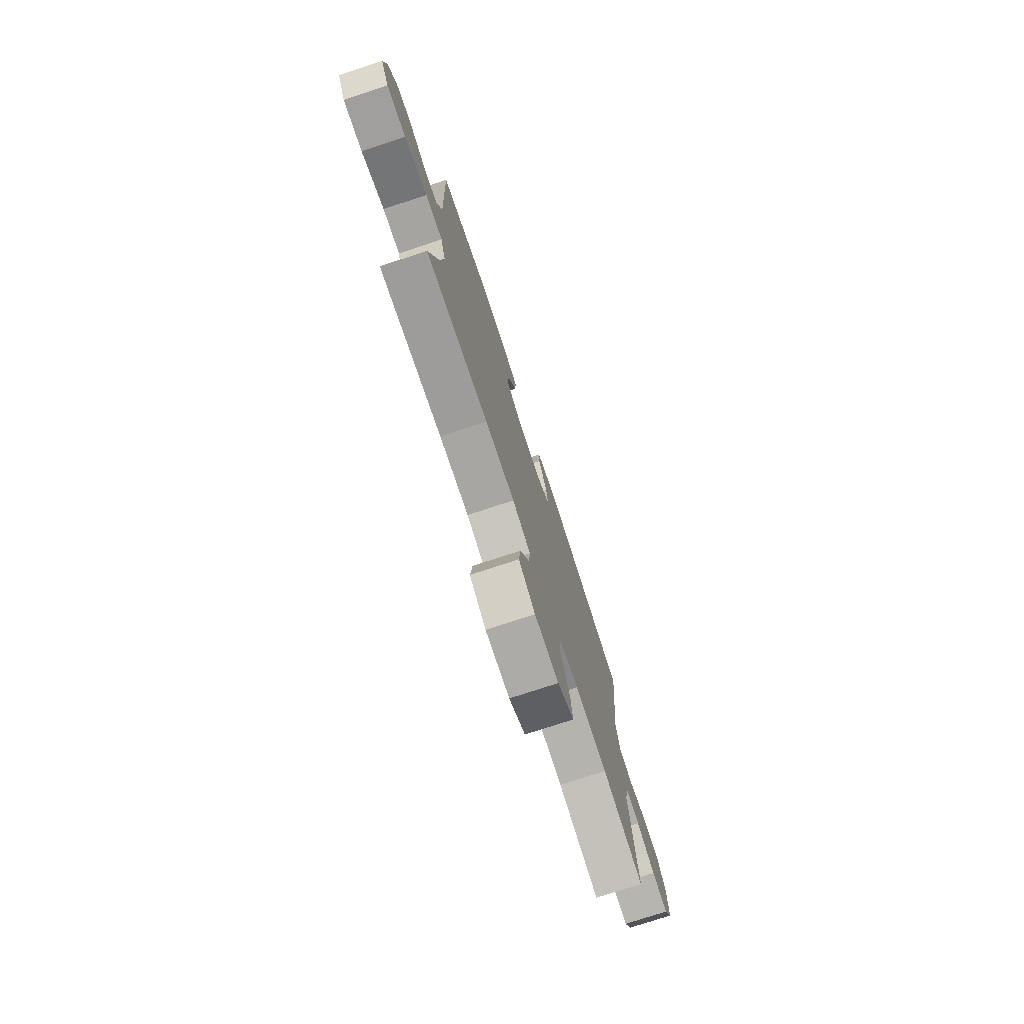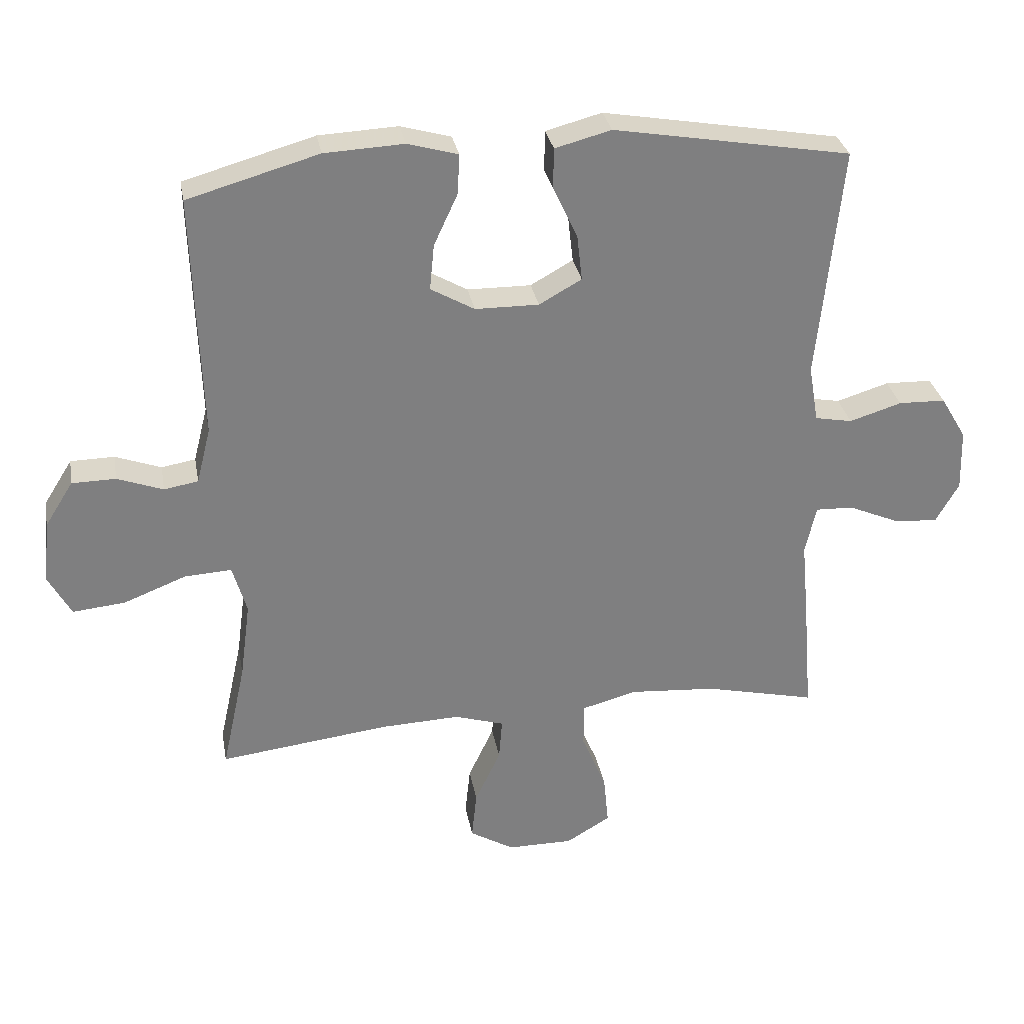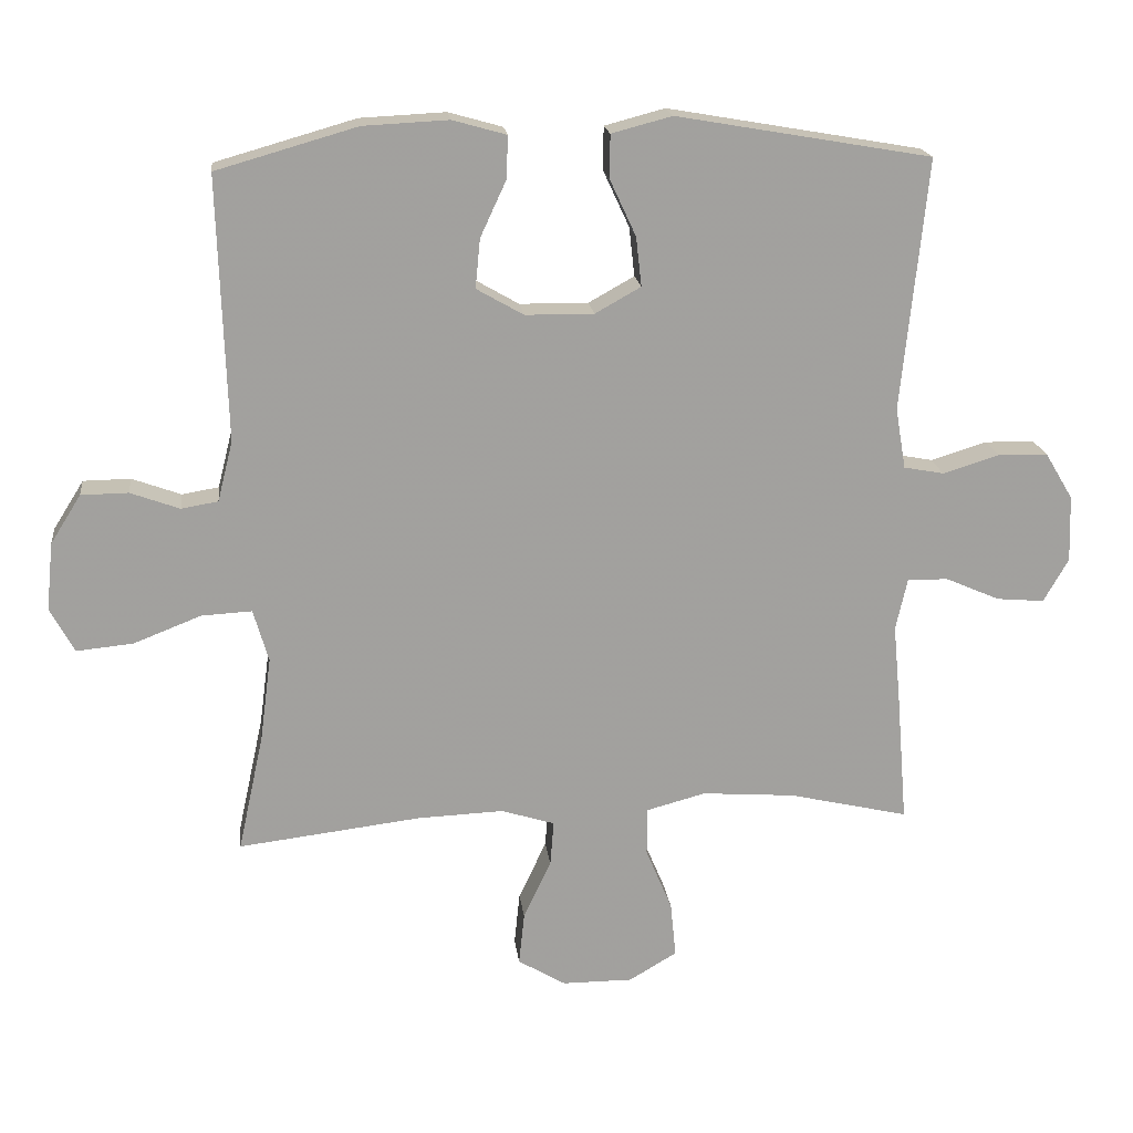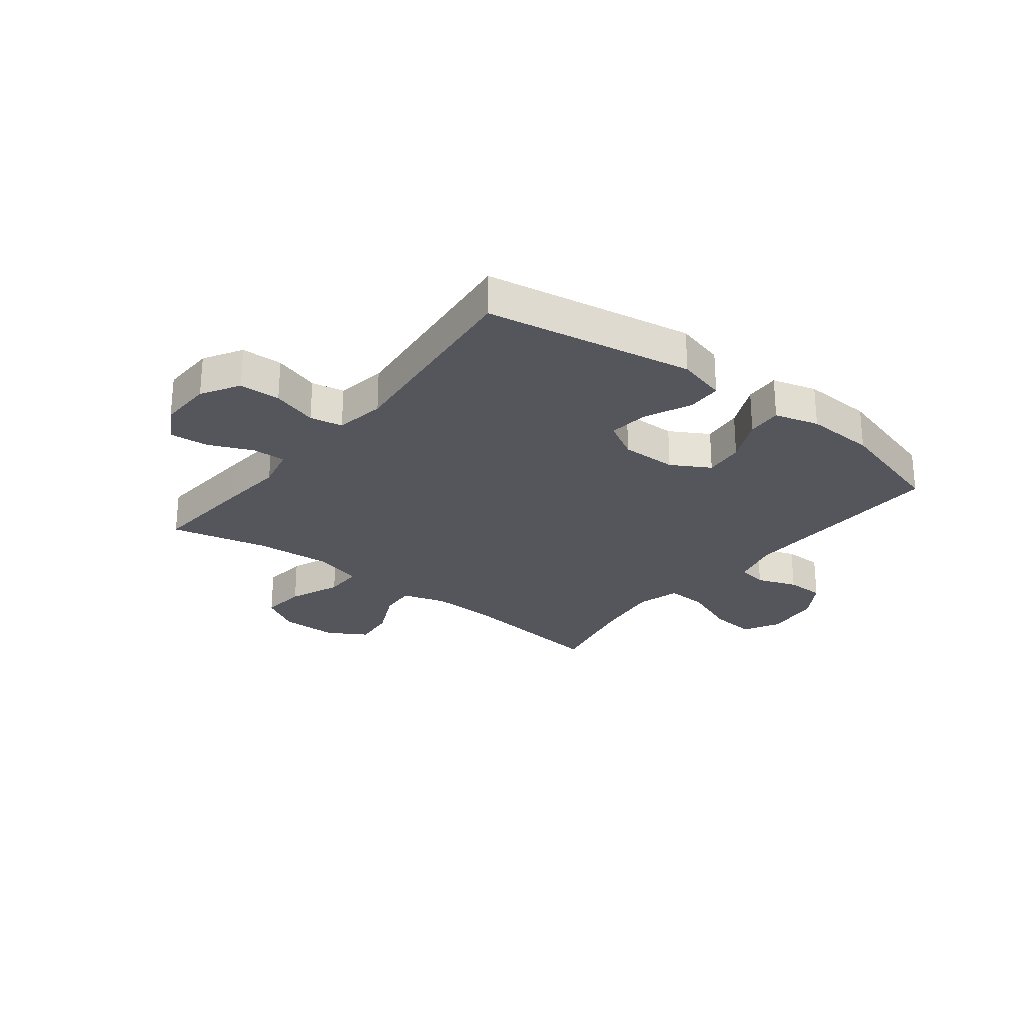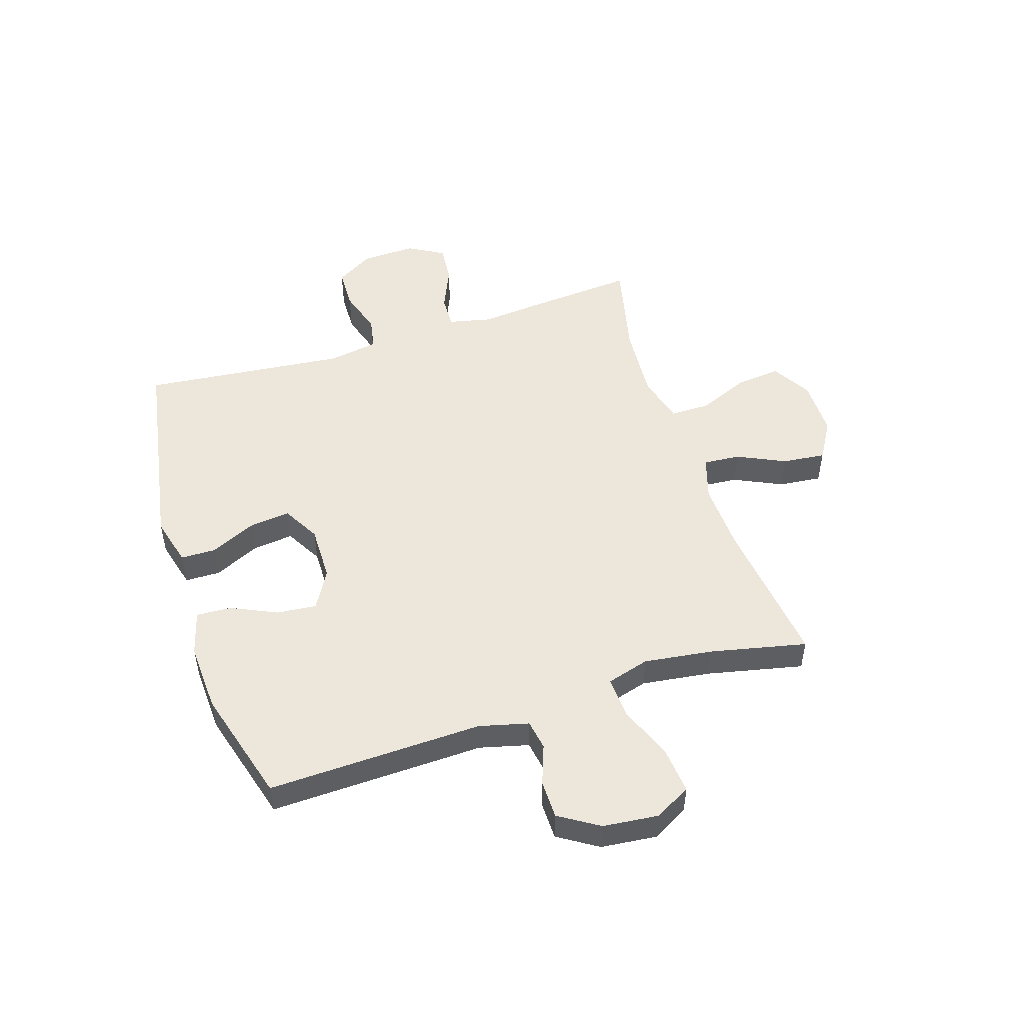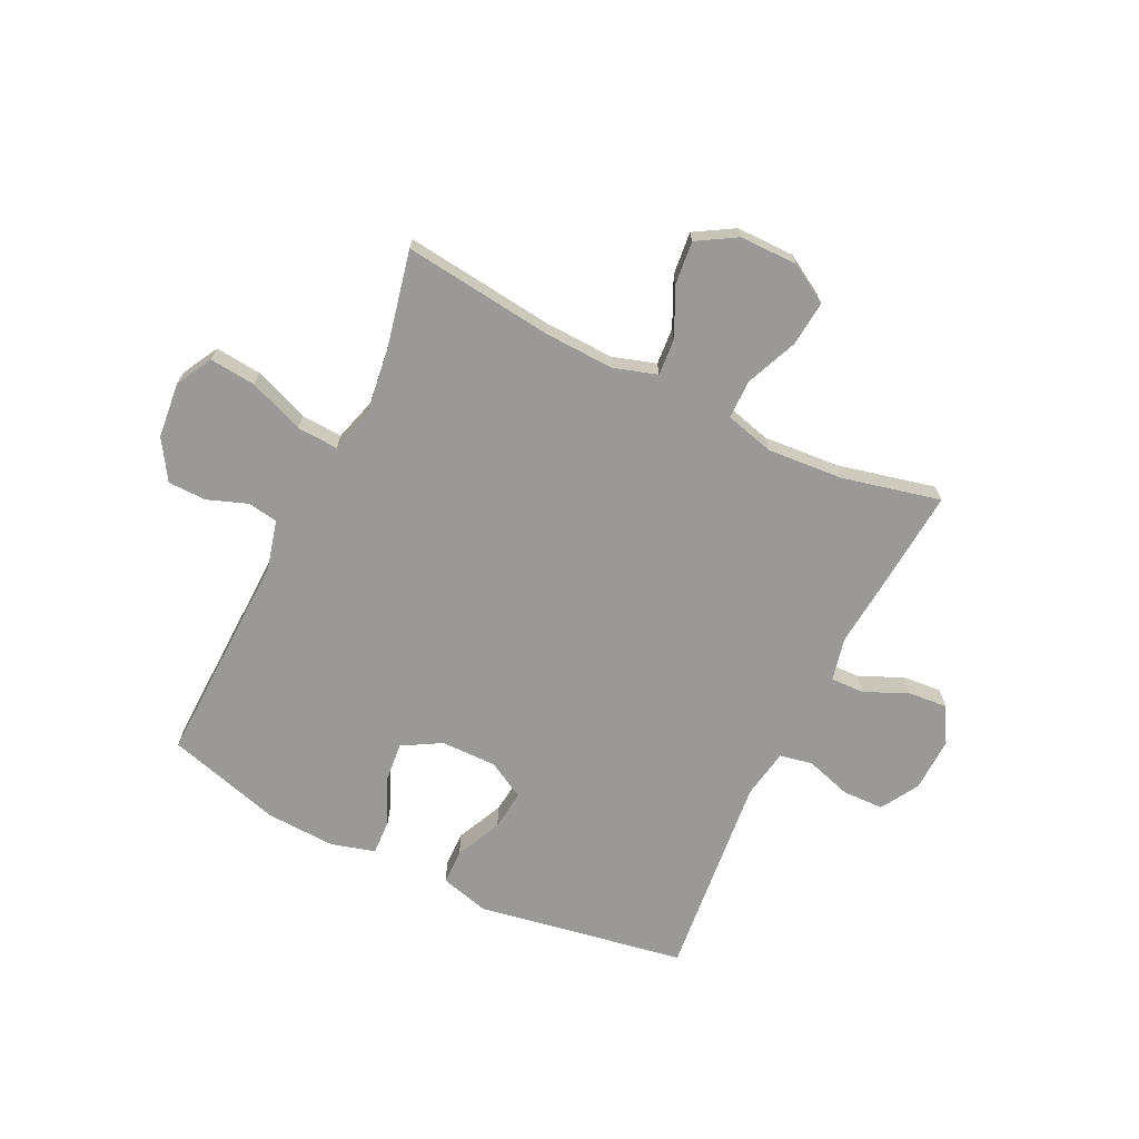
<metadata>
{"format":"obj","ext":"obj","renderer":"f3d","projection":"perspective","resolution":1024,"background":"white","views":[{"elev":-76.4,"azim":108.2,"up":"+Z"},{"elev":30.7,"azim":169.8,"up":"+Z"},{"elev":18.5,"azim":173.3,"up":"+Z"},{"elev":-26.2,"azim":-37.9,"up":"+Y"},{"elev":50.4,"azim":72.2,"up":"+Y"},{"elev":-69.1,"azim":154.1,"up":"+Y"}]}
</metadata>
<code>
v -0.5 0.07 0.5
v -0.132 0.07 0.564
v -0.045 0.07 0.541
v -0.044 0.07 0.479
v -0.082 0.07 0.397
v -0.09 0.07 0.326
v -0.024 0.07 0.289
v 0.075 0.07 0.29
v 0.143 0.07 0.329
v 0.136 0.07 0.4
v 0.099 0.07 0.48
v 0.096 0.07 0.542
v 0.174 0.07 0.564
v 0.297 0.07 0.558
v 0.5 0.07 0.5
v 0.488 0.07 0.12
v 0.51 0.07 0.033
v 0.563 0.07 0.024
v 0.634 0.07 0.05
v 0.702 0.07 0.049
v 0.746 0.07 -0.021
v 0.756 0.07 -0.119
v 0.721 0.07 -0.183
v 0.639 0.07 -0.175
v 0.542 0.07 -0.137
v 0.469 0.07 -0.133
v 0.447 0.07 -0.209
v 0.463 0.07 -0.33
v 0.5 0.07 -0.5
v 0.236 0.07 -0.468
v 0.112 0.07 -0.463
v 0.035 0.07 -0.487
v 0.04 0.07 -0.552
v 0.08 0.07 -0.637
v 0.088 0.07 -0.713
v 0.019 0.07 -0.754
v -0.083 0.07 -0.754
v -0.152 0.07 -0.713
v -0.144 0.07 -0.633
v -0.106 0.07 -0.542
v -0.106 0.07 -0.473
v -0.192 0.07 -0.45
v -0.327 0.07 -0.46
v -0.5 0.07 -0.5
v -0.485 0.07 -0.317
v -0.474 0.07 -0.199
v -0.491 0.07 -0.123
v -0.55 0.07 -0.125
v -0.628 0.07 -0.159
v -0.697 0.07 -0.165
v -0.733 0.07 -0.102
v -0.73 0.07 -0.006
v -0.69 0.07 0.061
v -0.617 0.07 0.063
v -0.536 0.07 0.038
v -0.478 0.07 0.049
v -0.463 0.07 0.137
v -0.5 0 0.5
v -0.132 0 0.564
v -0.045 0 0.541
v -0.044 0 0.479
v -0.082 0 0.397
v -0.09 0 0.326
v -0.024 0 0.289
v 0.075 0 0.29
v 0.143 0 0.329
v 0.136 0 0.4
v 0.099 0 0.48
v 0.096 0 0.542
v 0.174 0 0.564
v 0.297 0 0.558
v 0.5 0 0.5
v 0.488 0 0.12
v 0.51 0 0.033
v 0.563 0 0.024
v 0.634 0 0.05
v 0.702 0 0.049
v 0.746 0 -0.021
v 0.756 0 -0.119
v 0.721 0 -0.183
v 0.639 0 -0.175
v 0.542 0 -0.137
v 0.469 0 -0.133
v 0.447 0 -0.209
v 0.463 0 -0.33
v 0.5 0 -0.5
v 0.236 0 -0.468
v 0.112 0 -0.463
v 0.035 0 -0.487
v 0.04 0 -0.552
v 0.08 0 -0.637
v 0.088 0 -0.713
v 0.019 0 -0.754
v -0.083 0 -0.754
v -0.152 0 -0.713
v -0.144 0 -0.633
v -0.106 0 -0.542
v -0.106 0 -0.473
v -0.192 0 -0.45
v -0.327 0 -0.46
v -0.5 0 -0.5
v -0.485 0 -0.317
v -0.474 0 -0.199
v -0.491 0 -0.123
v -0.55 0 -0.125
v -0.628 0 -0.159
v -0.697 0 -0.165
v -0.733 0 -0.102
v -0.73 0 -0.006
v -0.69 0 0.061
v -0.617 0 0.063
v -0.536 0 0.038
v -0.478 0 0.049
v -0.463 0 0.137
f 53 54 55
f 52 53 55
f 51 52 55
f 50 51 55
f 49 50 55
f 48 49 55
f 47 48 55 56
f 46 47 56 57
f 43 44 45 46
f 42 43 46 57
f 38 39 40
f 37 38 40
f 36 37 40
f 35 36 40
f 34 35 40
f 33 34 40
f 32 33 40 41
f 42 57 1
f 41 42 1
f 32 41 1
f 31 32 1
f 23 24 25
f 22 23 25
f 21 22 25
f 20 21 25
f 19 20 25
f 18 19 25
f 17 18 25 26
f 16 17 26 27
f 15 16 27
f 14 15 27
f 13 14 27
f 12 13 27
f 11 12 27
f 10 11 27
f 3 4 5
f 2 3 5
f 1 2 5
f 1 5 6
f 1 6 7
f 31 1 7
f 30 31 7
f 9 10 27 28
f 28 29 30
f 9 28 30
f 8 9 30
f 7 8 30
f 112 111 110
f 112 110 109
f 112 109 108
f 112 108 107
f 112 107 106
f 112 106 105
f 113 112 105 104
f 114 113 104 103
f 103 102 101 100
f 114 103 100 99
f 97 96 95
f 97 95 94
f 97 94 93
f 97 93 92
f 97 92 91
f 97 91 90
f 98 97 90 89
f 58 114 99
f 58 99 98
f 58 98 89
f 58 89 88
f 82 81 80
f 82 80 79
f 82 79 78
f 82 78 77
f 82 77 76
f 82 76 75
f 83 82 75 74
f 84 83 74 73
f 84 73 72
f 84 72 71
f 84 71 70
f 84 70 69
f 84 69 68
f 84 68 67
f 62 61 60
f 62 60 59
f 62 59 58
f 63 62 58
f 64 63 58
f 64 58 88
f 64 88 87
f 85 84 67 66
f 87 86 85
f 87 85 66
f 87 66 65
f 87 65 64
f 1 58 59 2
f 2 59 60 3
f 3 60 61 4
f 4 61 62 5
f 5 62 63 6
f 6 63 64 7
f 7 64 65 8
f 8 65 66 9
f 9 66 67 10
f 10 67 68 11
f 11 68 69 12
f 12 69 70 13
f 13 70 71 14
f 14 71 72 15
f 15 72 73 16
f 16 73 74 17
f 17 74 75 18
f 18 75 76 19
f 19 76 77 20
f 20 77 78 21
f 21 78 79 22
f 22 79 80 23
f 23 80 81 24
f 24 81 82 25
f 25 82 83 26
f 26 83 84 27
f 27 84 85 28
f 28 85 86 29
f 29 86 87 30
f 30 87 88 31
f 31 88 89 32
f 32 89 90 33
f 33 90 91 34
f 34 91 92 35
f 35 92 93 36
f 36 93 94 37
f 37 94 95 38
f 38 95 96 39
f 39 96 97 40
f 40 97 98 41
f 41 98 99 42
f 42 99 100 43
f 43 100 101 44
f 44 101 102 45
f 45 102 103 46
f 46 103 104 47
f 47 104 105 48
f 48 105 106 49
f 49 106 107 50
f 50 107 108 51
f 51 108 109 52
f 52 109 110 53
f 53 110 111 54
f 54 111 112 55
f 55 112 113 56
f 56 113 114 57
f 57 114 58 1

</code>
